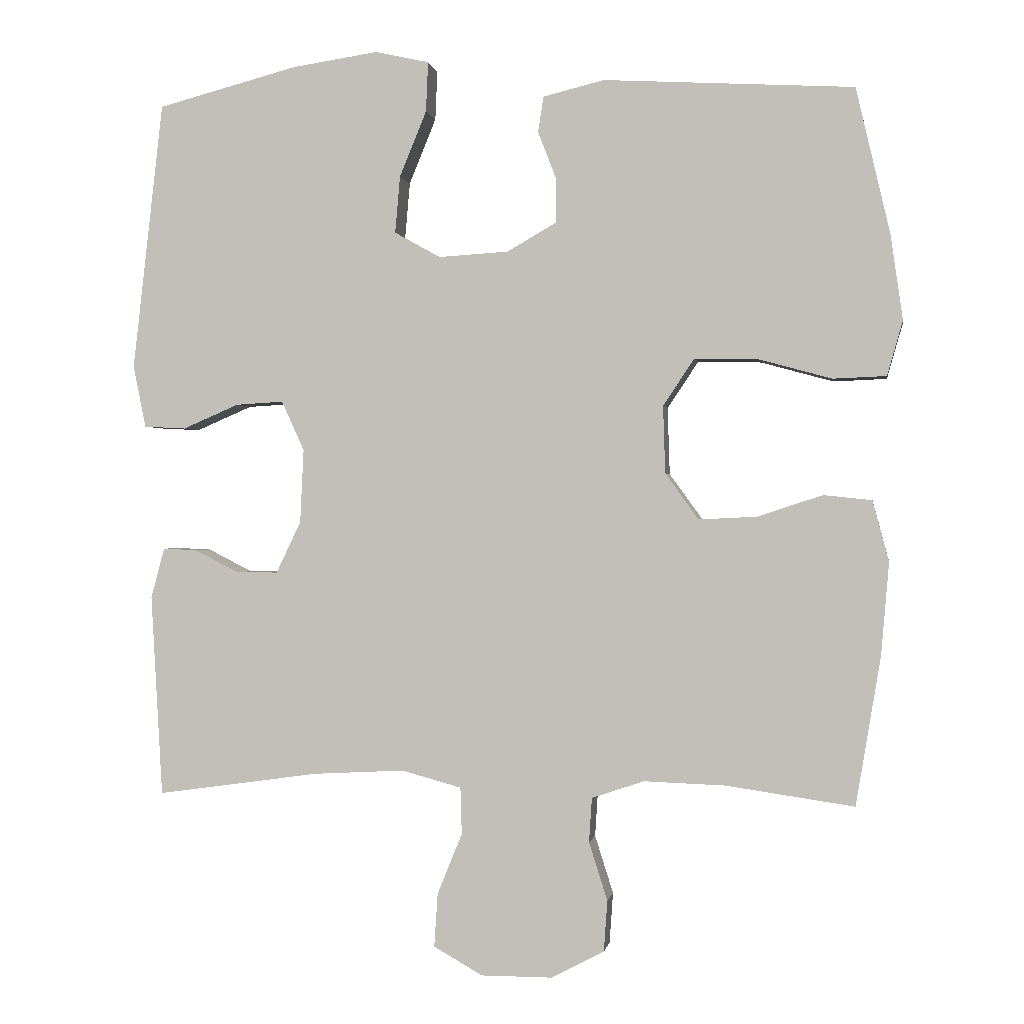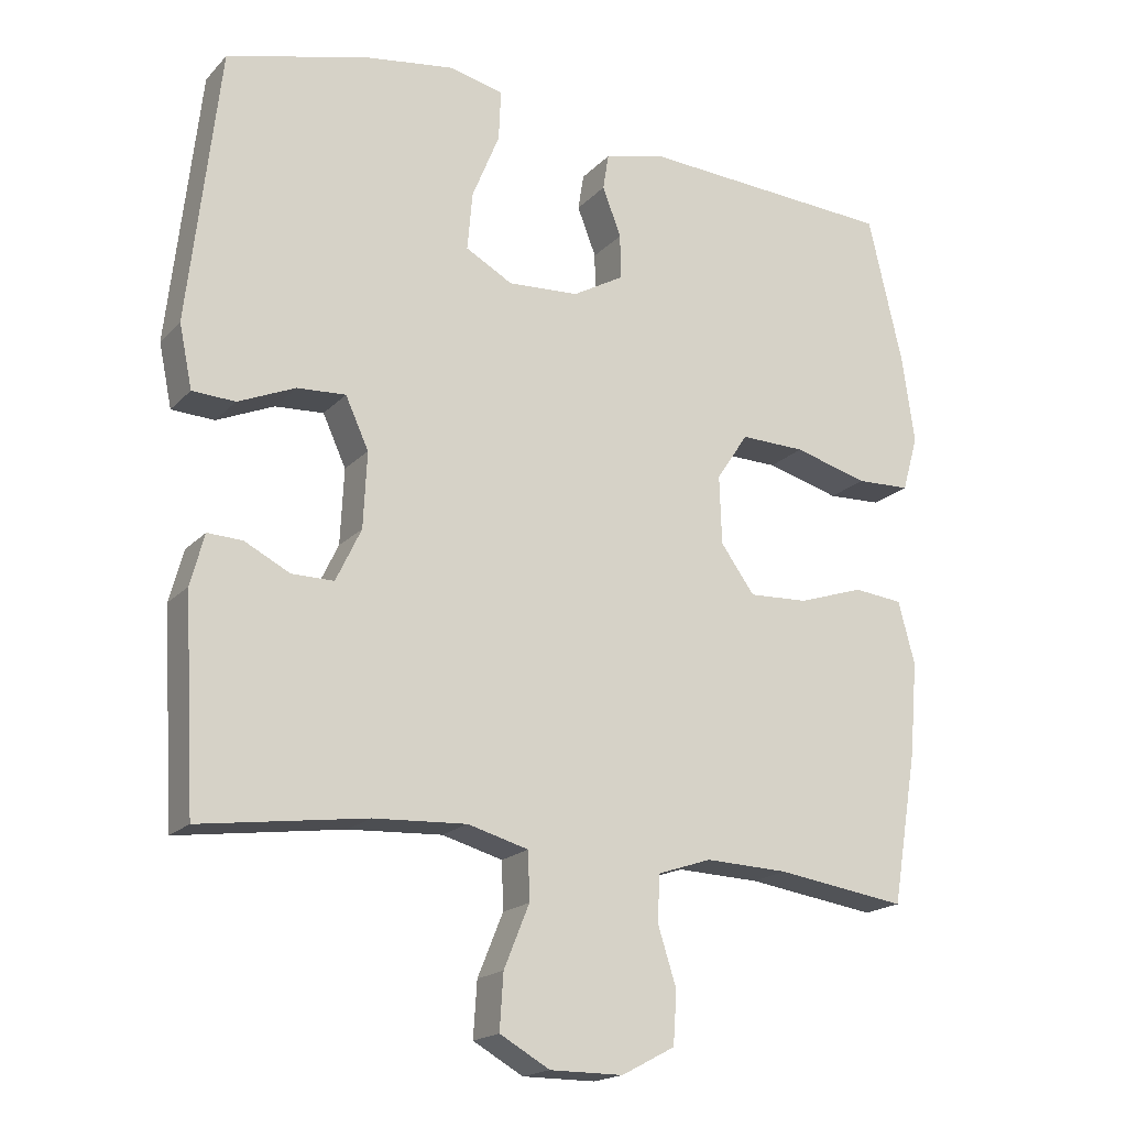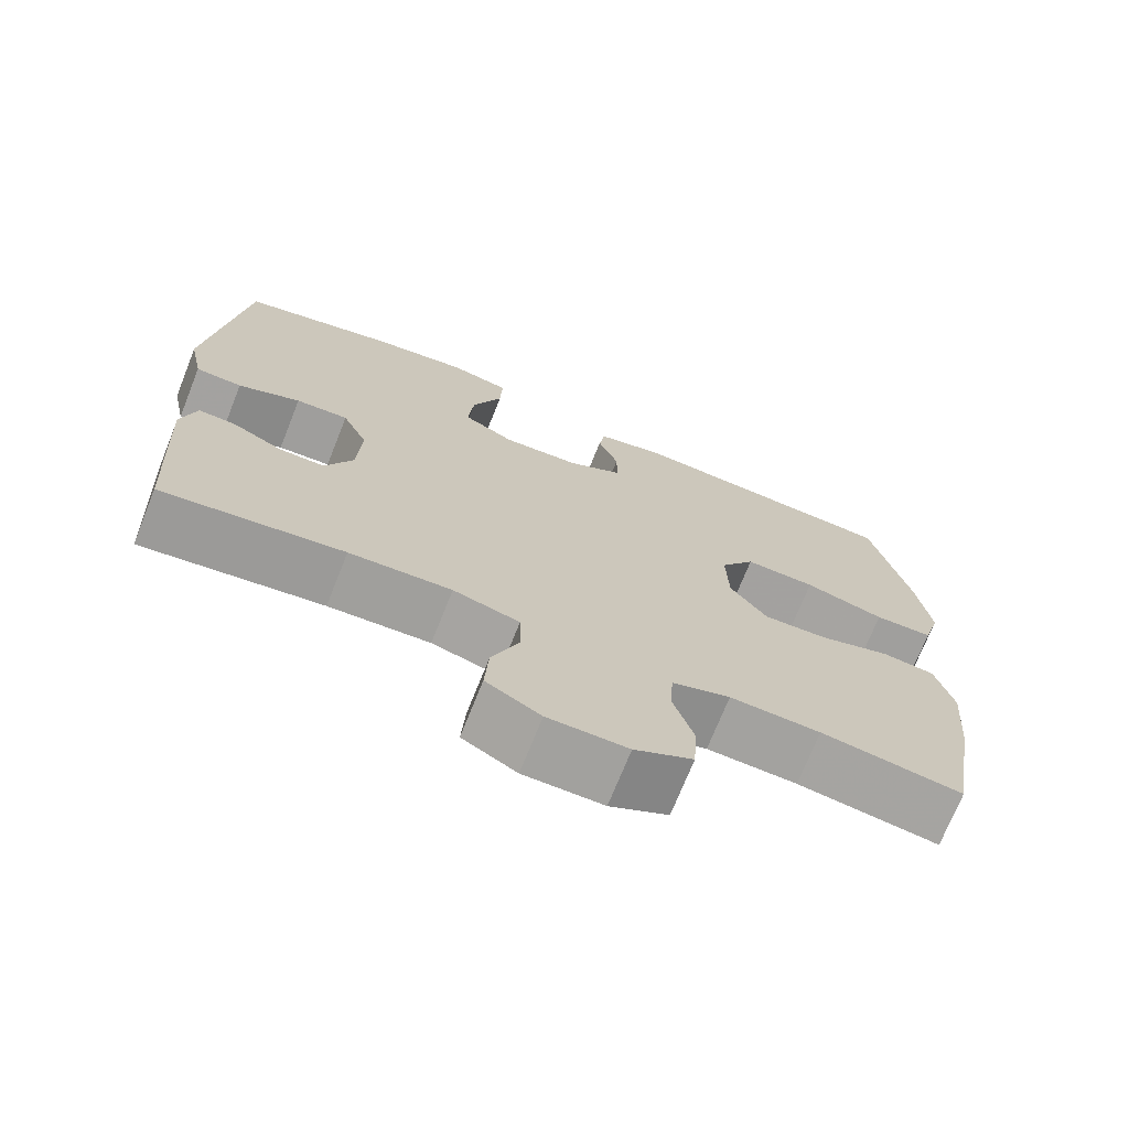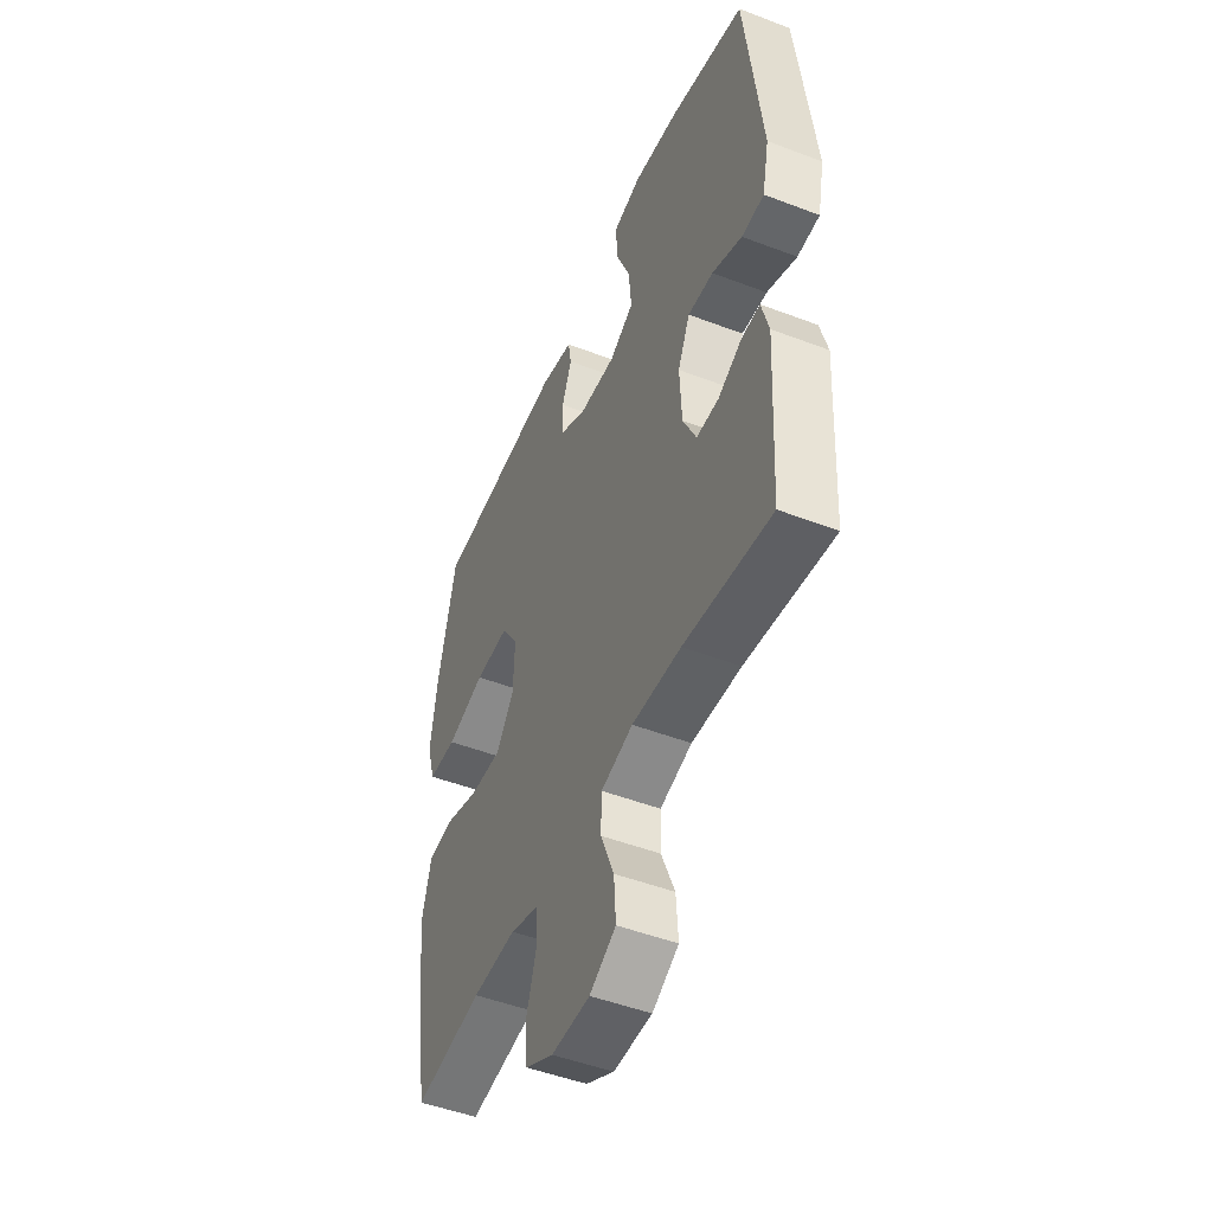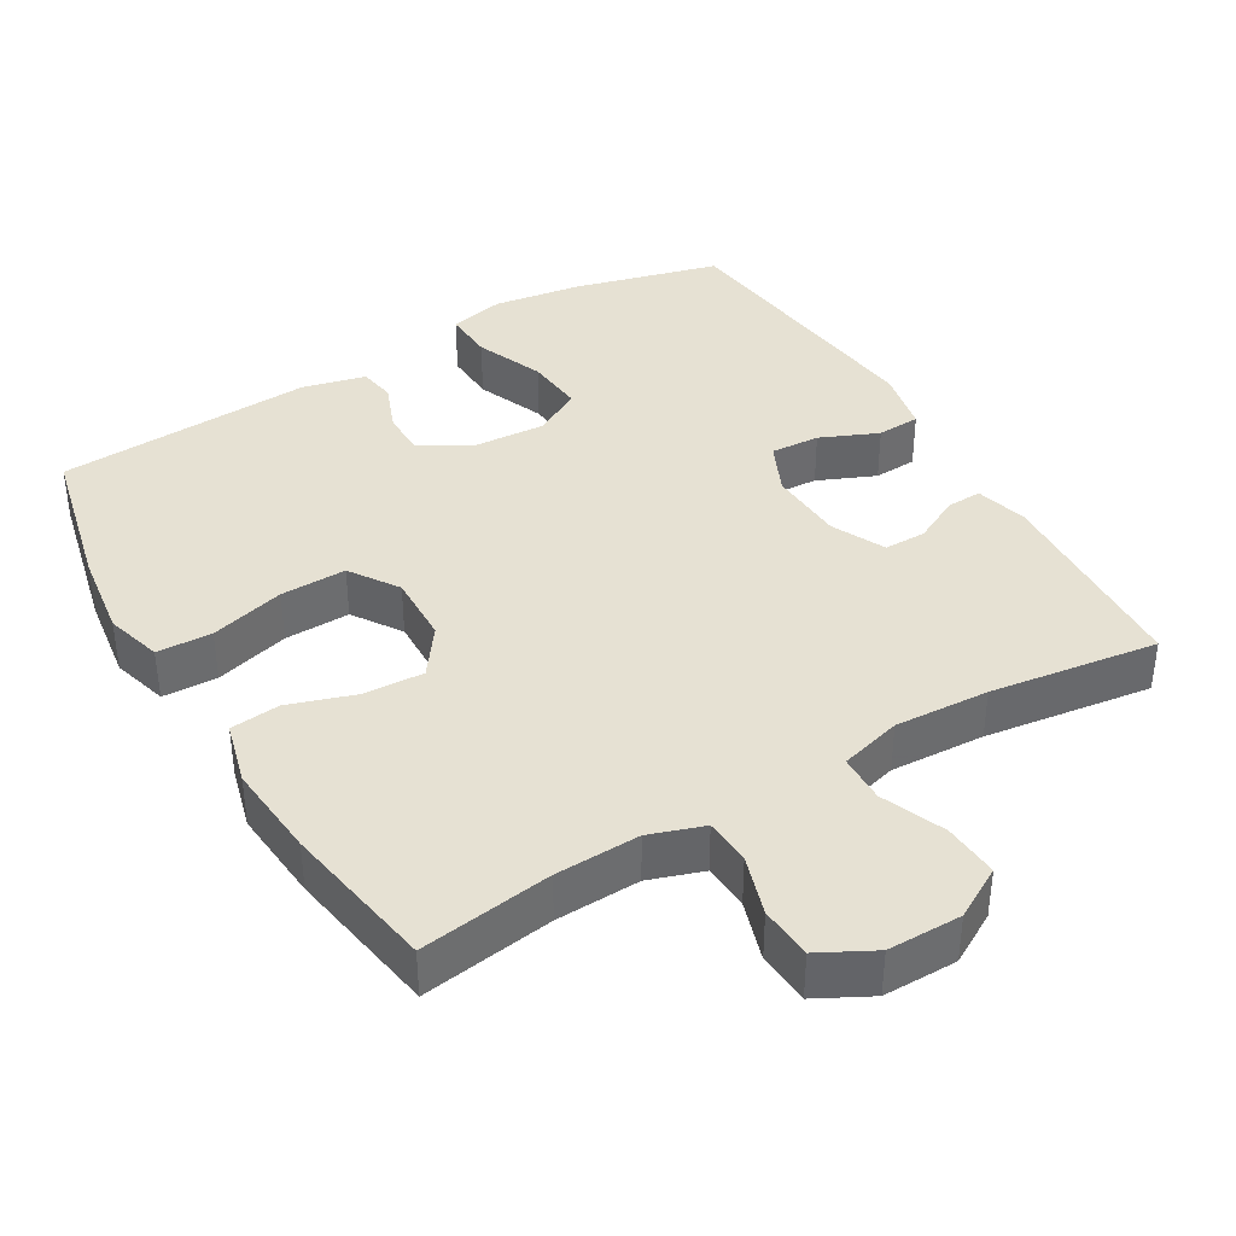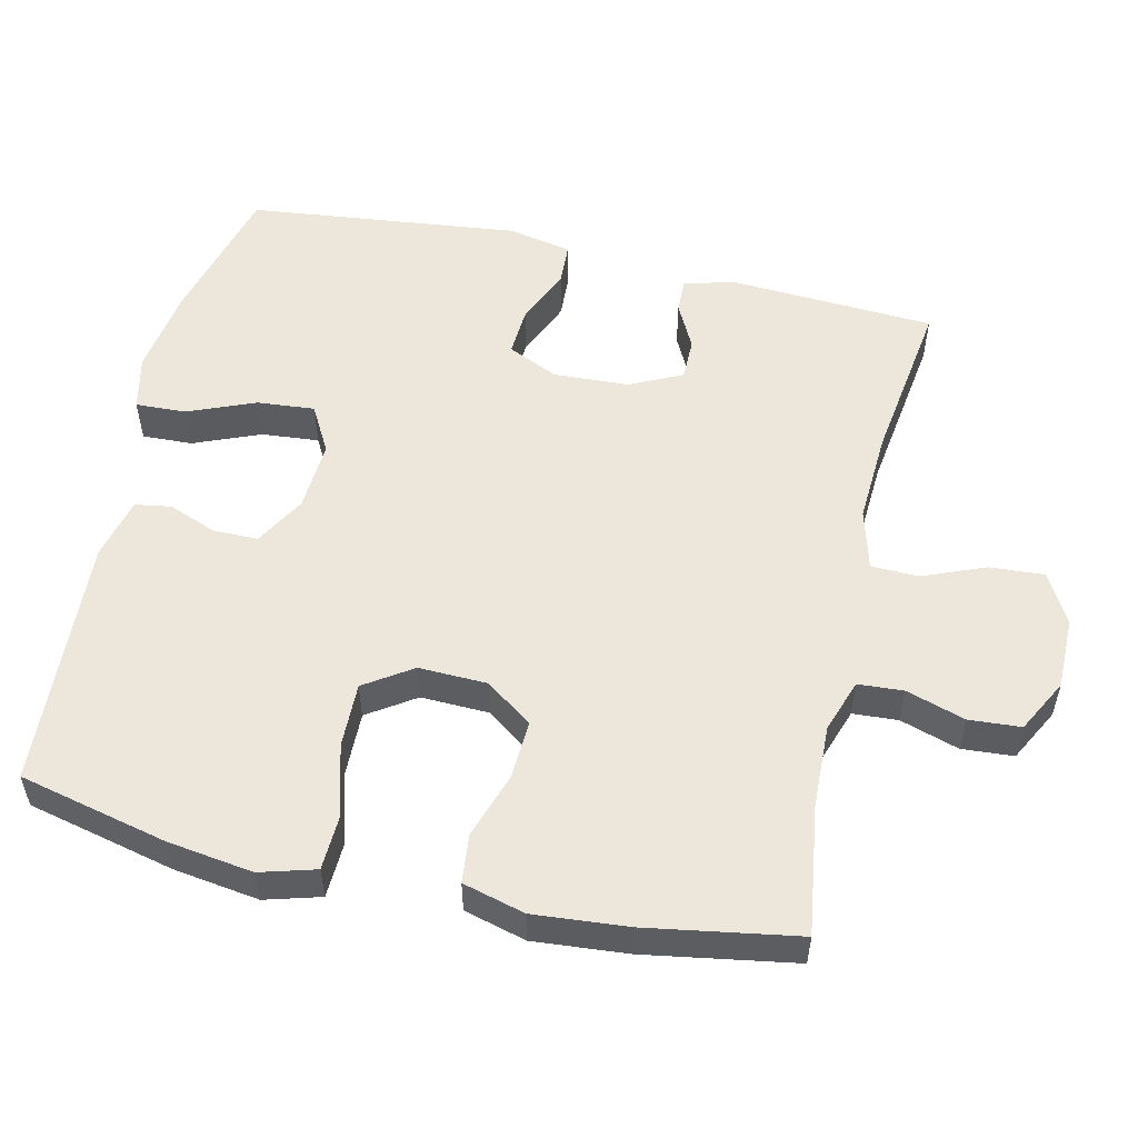
<metadata>
{"format":"obj","ext":"obj","renderer":"f3d","projection":"perspective","resolution":1024,"background":"white","views":[{"elev":-0.0,"azim":9.1,"up":"+Z"},{"elev":-18.5,"azim":-28.9,"up":"+Z"},{"elev":-72.0,"azim":-21.8,"up":"+Z"},{"elev":-48.9,"azim":-113.0,"up":"+Z"},{"elev":38.9,"azim":149.4,"up":"+Y"},{"elev":54.1,"azim":102.9,"up":"+Y"}]}
</metadata>
<code>
v -0.5 0.07 0.5
v -0.302 0.07 0.552
v -0.181 0.07 0.57
v -0.105 0.07 0.553
v -0.108 0.07 0.483
v -0.146 0.07 0.39
v -0.153 0.07 0.31
v -0.088 0.07 0.274
v 0.01 0.07 0.28
v 0.08 0.07 0.32
v 0.08 0.07 0.382
v 0.054 0.07 0.449
v 0.062 0.07 0.499
v 0.148 0.07 0.52
v 0.5 0.07 0.5
v 0.548 0.07 0.294
v 0.565 0.07 0.175
v 0.543 0.07 0.098
v 0.468 0.07 0.095
v 0.366 0.07 0.123
v 0.276 0.07 0.125
v 0.232 0.07 0.059
v 0.235 0.07 -0.036
v 0.282 0.07 -0.101
v 0.364 0.07 -0.097
v 0.455 0.07 -0.067
v 0.523 0.07 -0.074
v 0.546 0.07 -0.16
v 0.535 0.07 -0.29
v 0.5 0.07 -0.5
v 0.32 0.07 -0.474
v 0.205 0.07 -0.47
v 0.131 0.07 -0.495
v 0.127 0.07 -0.558
v 0.153 0.07 -0.64
v 0.148 0.07 -0.712
v 0.074 0.07 -0.751
v -0.027 0.07 -0.751
v -0.096 0.07 -0.712
v -0.091 0.07 -0.636
v -0.056 0.07 -0.55
v -0.058 0.07 -0.484
v -0.142 0.07 -0.461
v -0.271 0.07 -0.468
v -0.5 0.07 -0.5
v -0.516 0.07 -0.215
v -0.497 0.07 -0.144
v -0.449 0.07 -0.146
v -0.386 0.07 -0.178
v -0.328 0.07 -0.178
v -0.293 0.07 -0.105
v -0.288 0.07 -0.001
v -0.32 0.07 0.069
v -0.387 0.07 0.065
v -0.466 0.07 0.031
v -0.525 0.07 0.034
v -0.543 0.07 0.121
v -0.5 0 0.5
v -0.302 0 0.552
v -0.181 0 0.57
v -0.105 0 0.553
v -0.108 0 0.483
v -0.146 0 0.39
v -0.153 0 0.31
v -0.088 0 0.274
v 0.01 0 0.28
v 0.08 0 0.32
v 0.08 0 0.382
v 0.054 0 0.449
v 0.062 0 0.499
v 0.148 0 0.52
v 0.5 0 0.5
v 0.548 0 0.294
v 0.565 0 0.175
v 0.543 0 0.098
v 0.468 0 0.095
v 0.366 0 0.123
v 0.276 0 0.125
v 0.232 0 0.059
v 0.235 0 -0.036
v 0.282 0 -0.101
v 0.364 0 -0.097
v 0.455 0 -0.067
v 0.523 0 -0.074
v 0.546 0 -0.16
v 0.535 0 -0.29
v 0.5 0 -0.5
v 0.32 0 -0.474
v 0.205 0 -0.47
v 0.131 0 -0.495
v 0.127 0 -0.558
v 0.153 0 -0.64
v 0.148 0 -0.712
v 0.074 0 -0.751
v -0.027 0 -0.751
v -0.096 0 -0.712
v -0.091 0 -0.636
v -0.056 0 -0.55
v -0.058 0 -0.484
v -0.142 0 -0.461
v -0.271 0 -0.468
v -0.5 0 -0.5
v -0.516 0 -0.215
v -0.497 0 -0.144
v -0.449 0 -0.146
v -0.386 0 -0.178
v -0.328 0 -0.178
v -0.293 0 -0.105
v -0.288 0 -0.001
v -0.32 0 0.069
v -0.387 0 0.065
v -0.466 0 0.031
v -0.525 0 0.034
v -0.543 0 0.121
f 4 5 6
f 3 4 6
f 2 3 6
f 1 2 6
f 57 1 6
f 56 57 6
f 55 56 6
f 54 55 6
f 53 54 6 7
f 52 53 7 8
f 51 52 8 9
f 50 51 9 10
f 47 48 49
f 46 47 49
f 45 46 49
f 44 45 49
f 43 44 49 50
f 42 43 50 10
f 39 40 41
f 38 39 41
f 37 38 41
f 36 37 41
f 35 36 41
f 34 35 41
f 41 42 10
f 34 41 10
f 33 34 10
f 29 30 31
f 28 29 31
f 27 28 31
f 26 27 31
f 25 26 31
f 24 25 31 32
f 23 24 32 33
f 18 19 20
f 17 18 20
f 16 17 20
f 15 16 20
f 14 15 20
f 13 14 20
f 12 13 20
f 11 12 20
f 11 20 21
f 33 10 11
f 23 33 11
f 22 23 11
f 11 21 22
f 63 62 61
f 63 61 60
f 63 60 59
f 63 59 58
f 63 58 114
f 63 114 113
f 63 113 112
f 63 112 111
f 64 63 111 110
f 65 64 110 109
f 66 65 109 108
f 67 66 108 107
f 106 105 104
f 106 104 103
f 106 103 102
f 106 102 101
f 107 106 101 100
f 67 107 100 99
f 98 97 96
f 98 96 95
f 98 95 94
f 98 94 93
f 98 93 92
f 98 92 91
f 67 99 98
f 67 98 91
f 67 91 90
f 88 87 86
f 88 86 85
f 88 85 84
f 88 84 83
f 88 83 82
f 89 88 82 81
f 90 89 81 80
f 77 76 75
f 77 75 74
f 77 74 73
f 77 73 72
f 77 72 71
f 77 71 70
f 77 70 69
f 77 69 68
f 78 77 68
f 68 67 90
f 68 90 80
f 68 80 79
f 79 78 68
f 1 58 59 2
f 2 59 60 3
f 3 60 61 4
f 4 61 62 5
f 5 62 63 6
f 6 63 64 7
f 7 64 65 8
f 8 65 66 9
f 9 66 67 10
f 10 67 68 11
f 11 68 69 12
f 12 69 70 13
f 13 70 71 14
f 14 71 72 15
f 15 72 73 16
f 16 73 74 17
f 17 74 75 18
f 18 75 76 19
f 19 76 77 20
f 20 77 78 21
f 21 78 79 22
f 22 79 80 23
f 23 80 81 24
f 24 81 82 25
f 25 82 83 26
f 26 83 84 27
f 27 84 85 28
f 28 85 86 29
f 29 86 87 30
f 30 87 88 31
f 31 88 89 32
f 32 89 90 33
f 33 90 91 34
f 34 91 92 35
f 35 92 93 36
f 36 93 94 37
f 37 94 95 38
f 38 95 96 39
f 39 96 97 40
f 40 97 98 41
f 41 98 99 42
f 42 99 100 43
f 43 100 101 44
f 44 101 102 45
f 45 102 103 46
f 46 103 104 47
f 47 104 105 48
f 48 105 106 49
f 49 106 107 50
f 50 107 108 51
f 51 108 109 52
f 52 109 110 53
f 53 110 111 54
f 54 111 112 55
f 55 112 113 56
f 56 113 114 57
f 57 114 58 1

</code>
